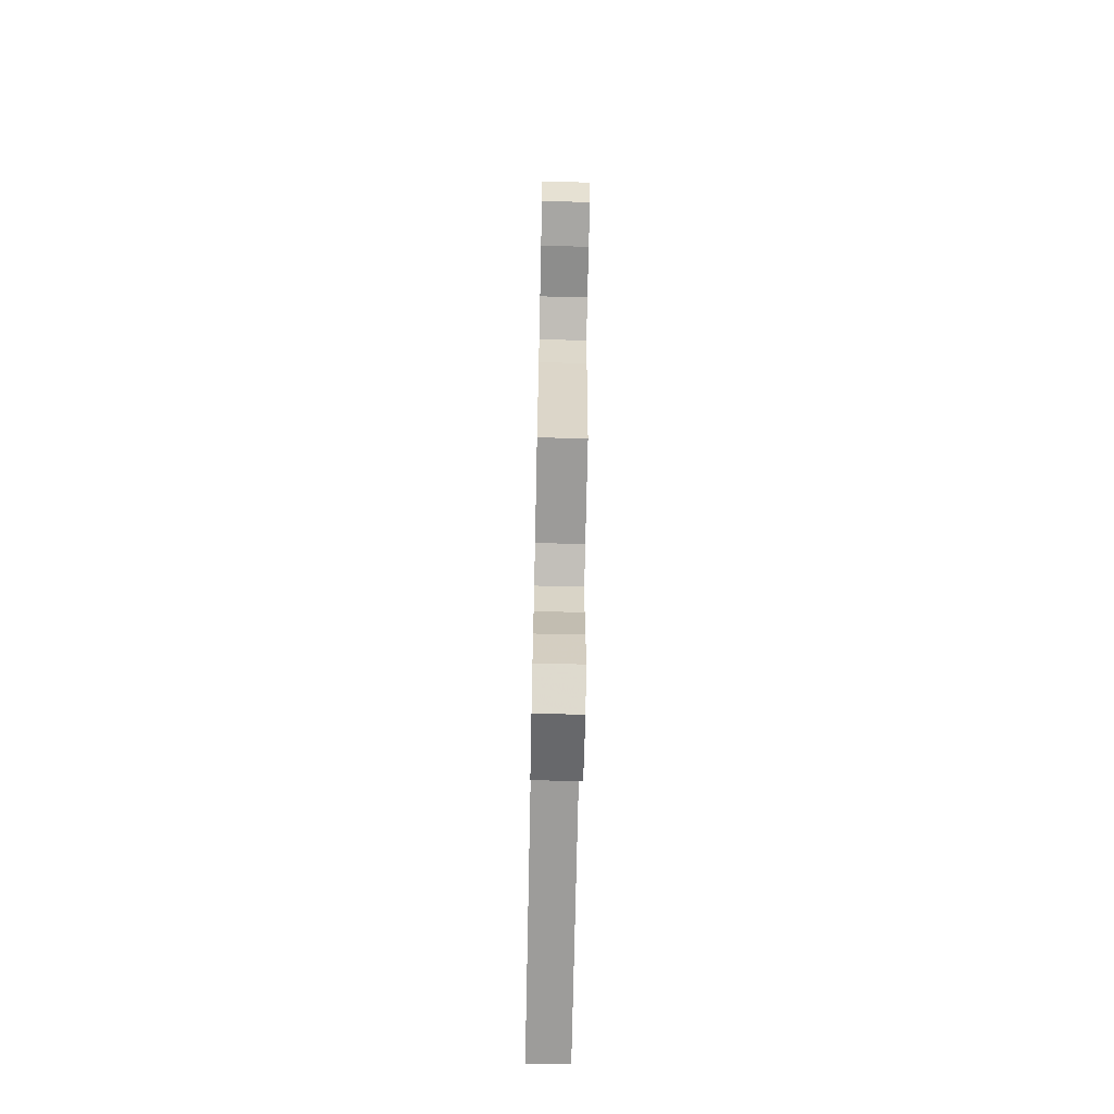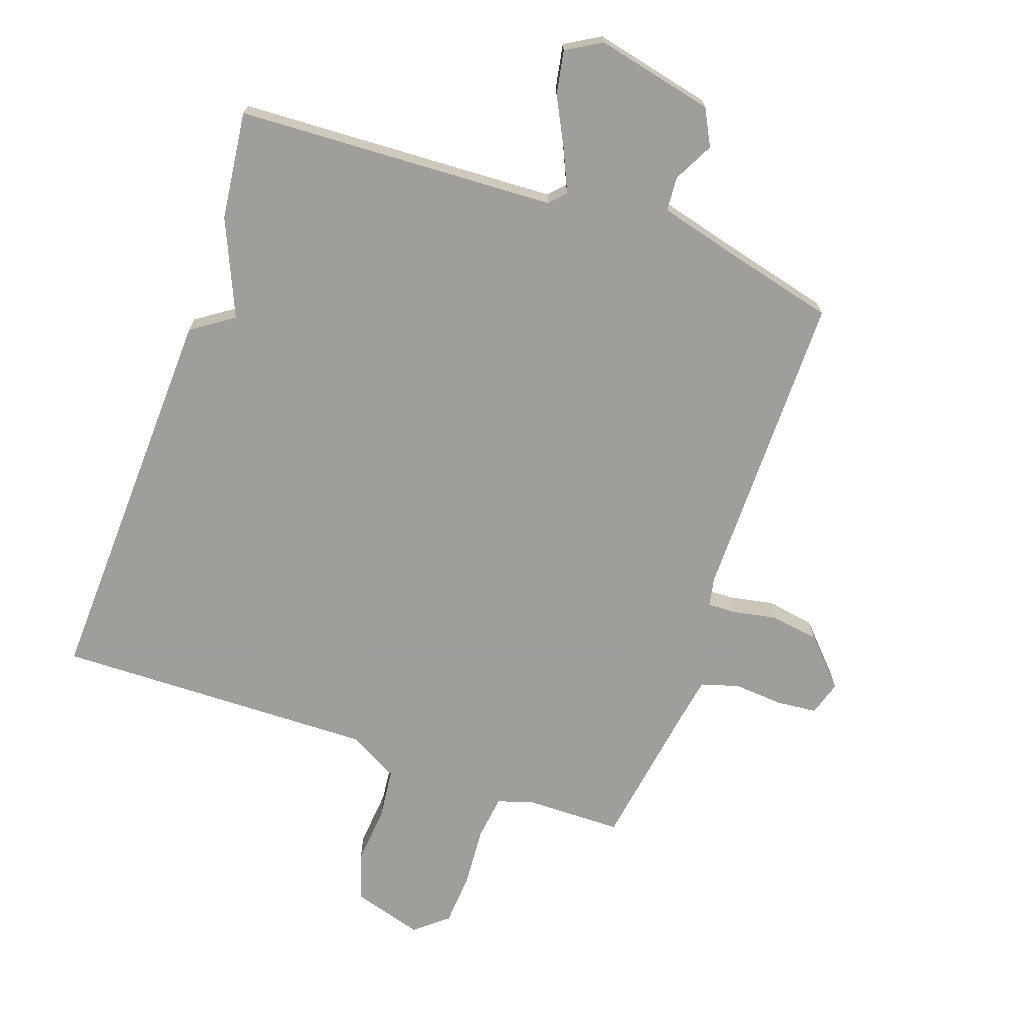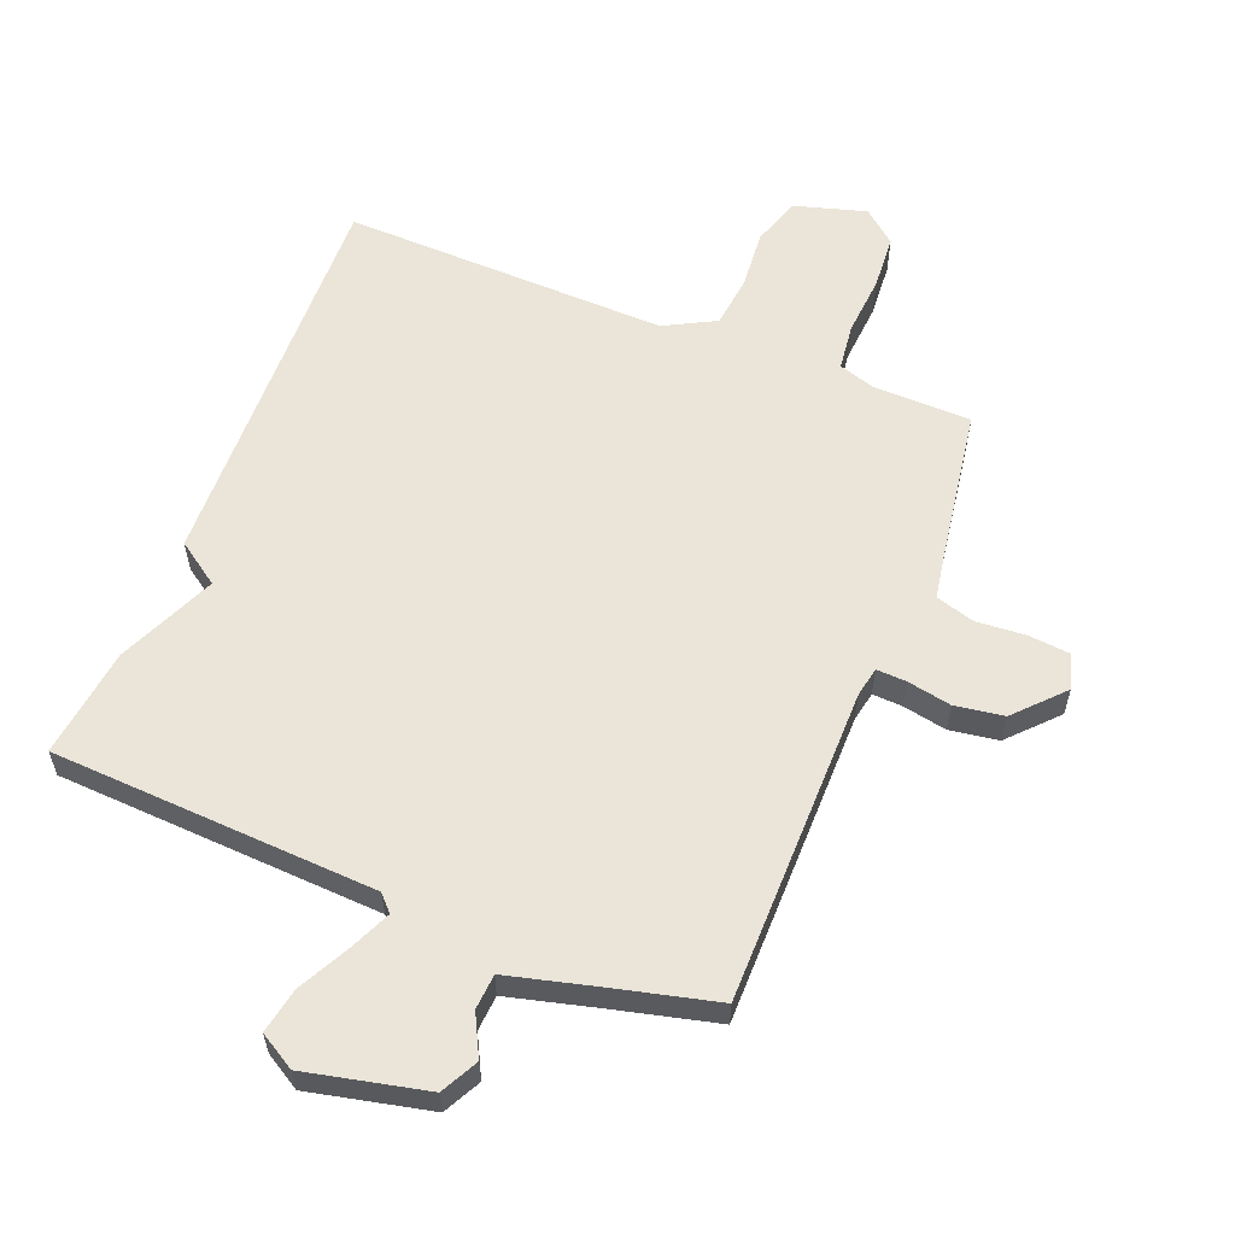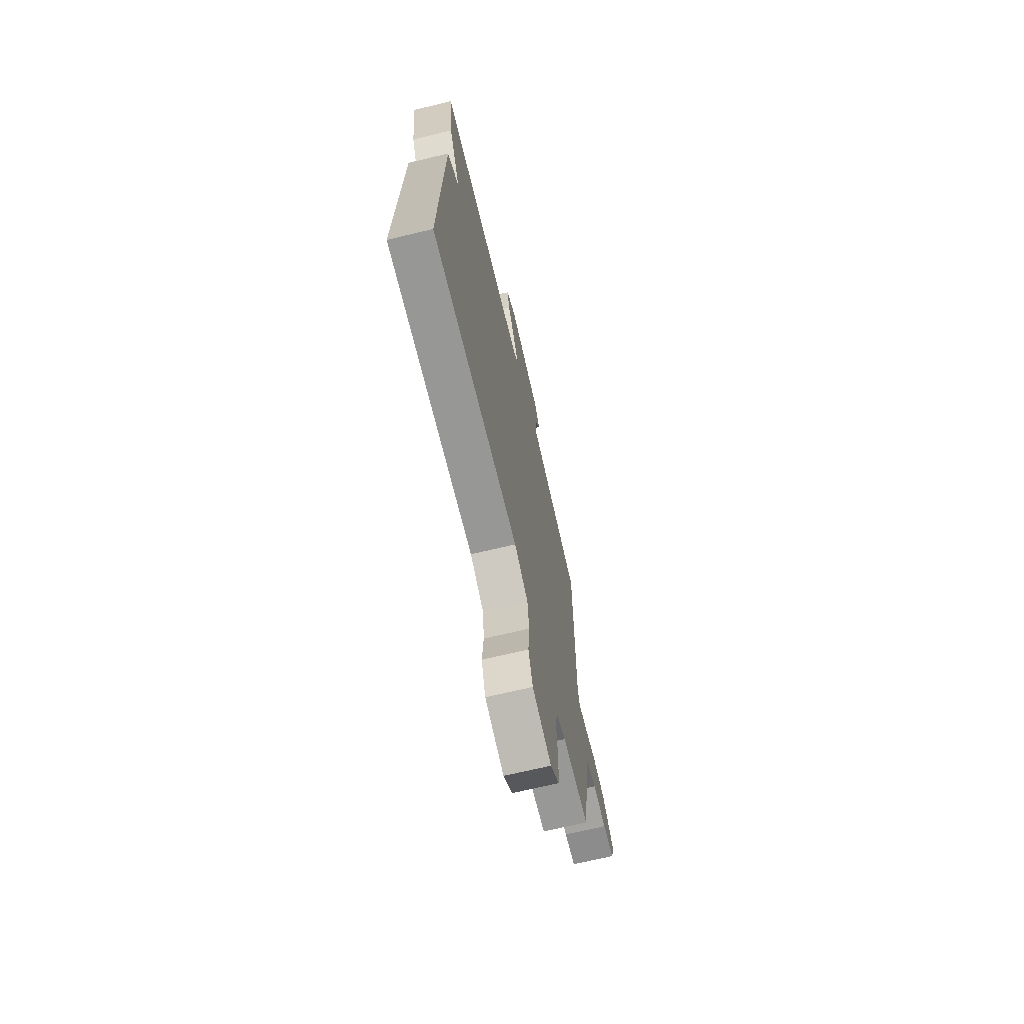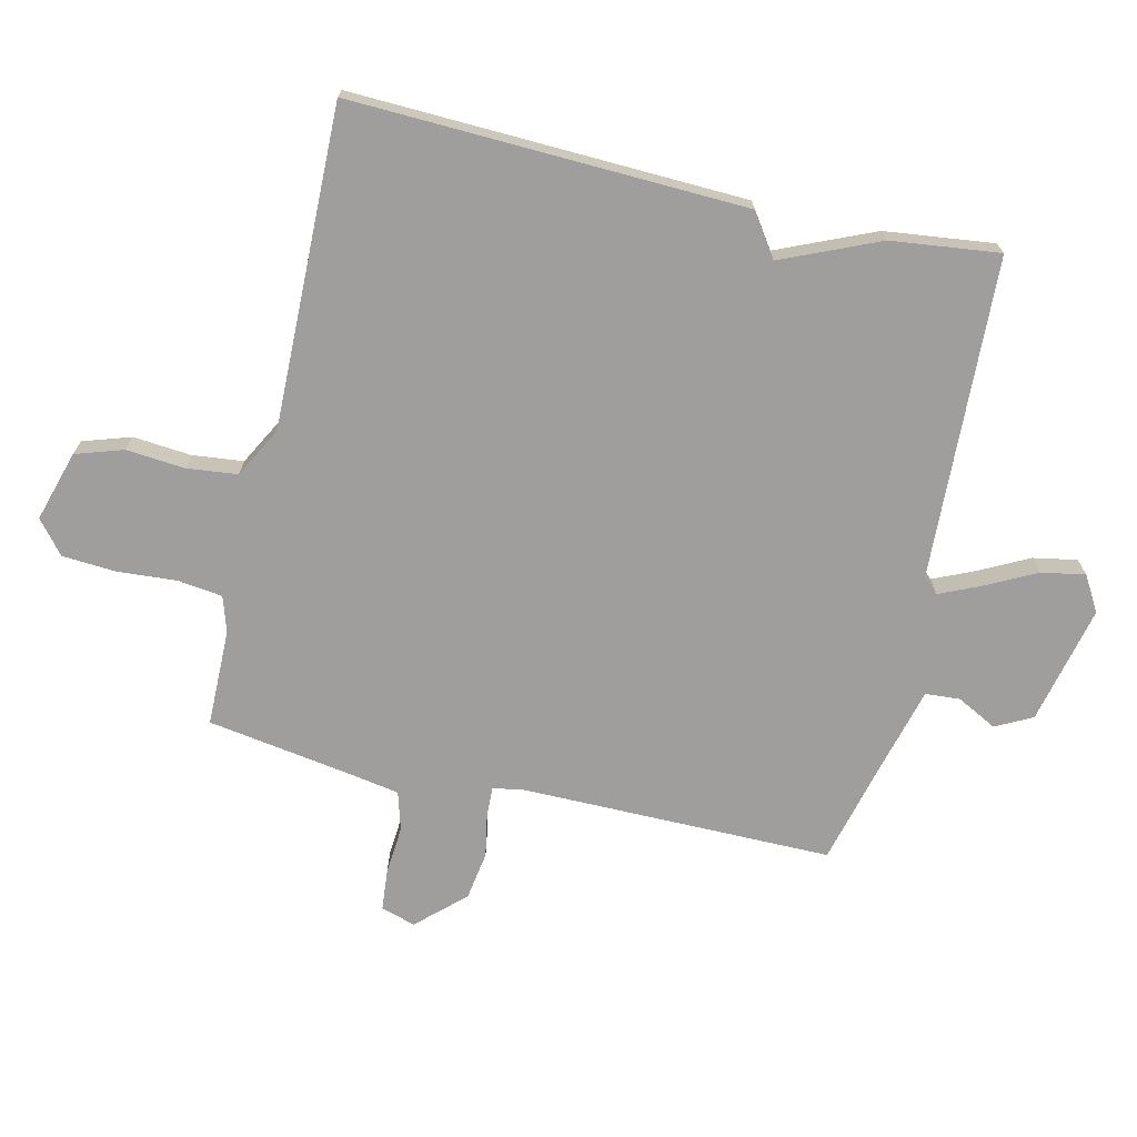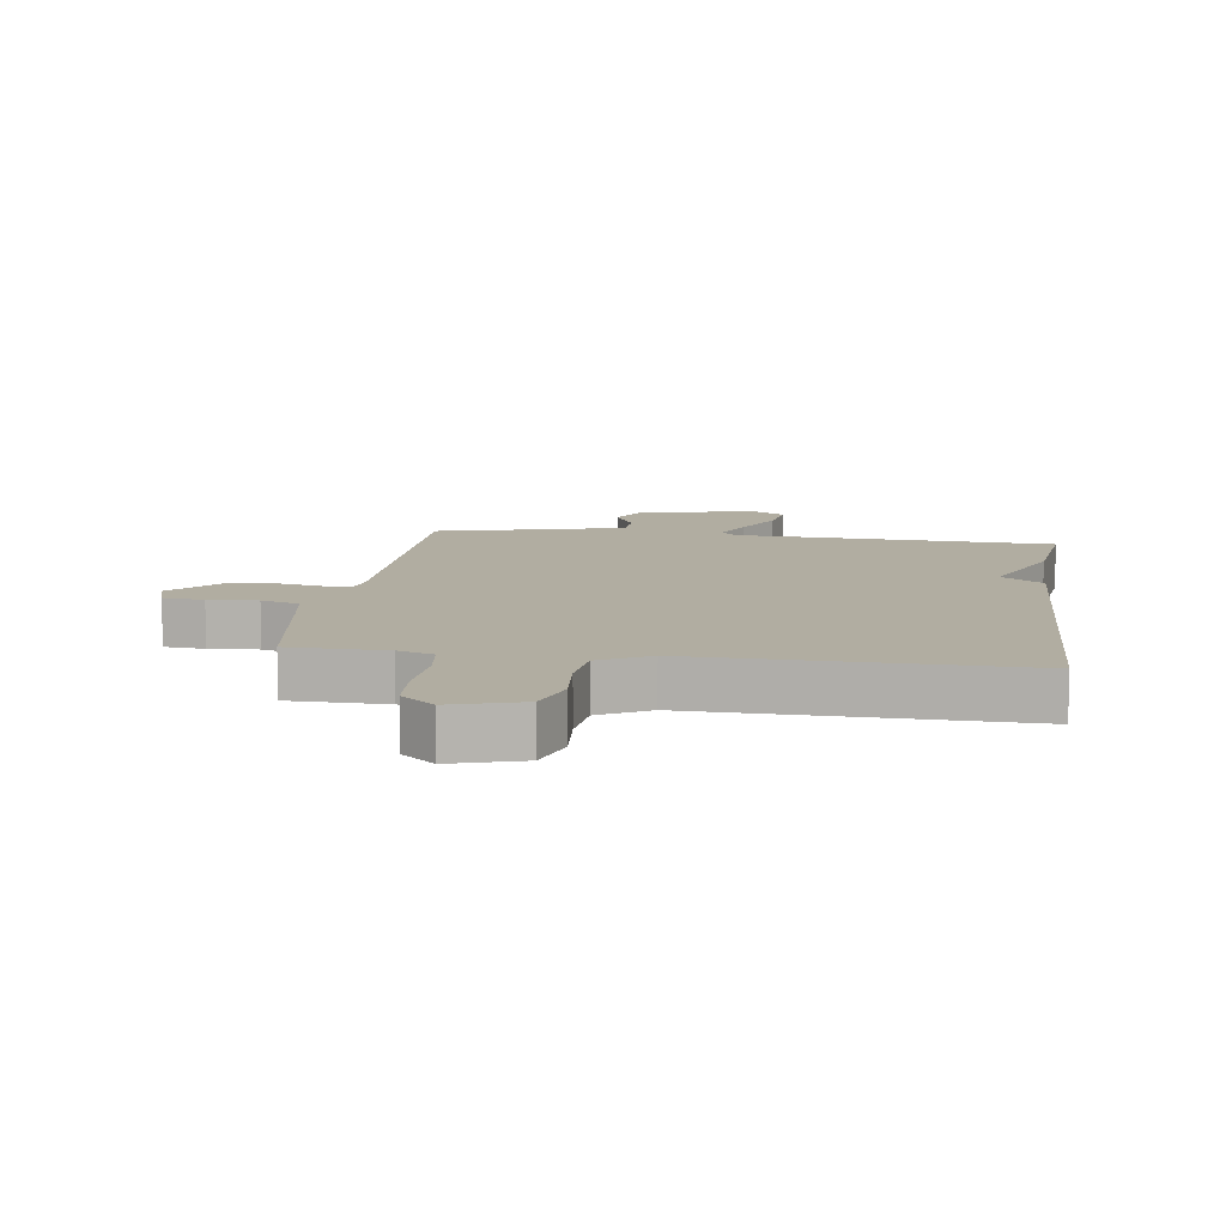
<metadata>
{"format":"obj","ext":"obj","renderer":"f3d","projection":"perspective","resolution":1024,"background":"white","views":[{"elev":-68.9,"azim":88.8,"up":"+Z"},{"elev":-70.8,"azim":-19.3,"up":"+Y"},{"elev":58.8,"azim":21.9,"up":"+Y"},{"elev":-69.2,"azim":-76.5,"up":"+Z"},{"elev":-71.0,"azim":-103.2,"up":"+Y"},{"elev":10.3,"azim":-172.0,"up":"+Y"}]}
</metadata>
<code>
v 0.5 0.07 0.5
v 0.5 0.07 0.001
v 0.509 0.07 -0.045
v 0.556 0.07 -0.043
v 0.625 0.07 -0.03
v 0.702 0.07 -0.042
v 0.771 0.07 -0.116
v 0.754 0.07 -0.171
v 0.689 0.07 -0.177
v 0.611 0.07 -0.171
v 0.55 0.07 -0.189
v 0.537 0.07 -0.264
v 0.5 0.07 -0.5
v 0.346 0.07 -0.502
v 0.289 0.07 -0.52
v 0.28 0.07 -0.592
v 0.287 0.07 -0.687
v 0.281 0.07 -0.772
v 0.229 0.07 -0.815
v 0.117 0.07 -0.782
v 0.092 0.07 -0.706
v 0.1 0.07 -0.613
v 0.091 0.07 -0.532
v 0.011 0.07 -0.489
v -0.5 0.07 -0.5
v -0.479 0.07 0.127
v -0.412 0.07 0.173
v -0.479 0.07 0.327
v -0.5 0.07 0.5
v 0.011 0.07 0.524
v 0.035 0.07 0.549
v 0.006 0.07 0.614
v -0.035 0.07 0.694
v -0.048 0.07 0.764
v 0.008 0.07 0.797
v 0.197 0.07 0.754
v 0.227 0.07 0.696
v 0.194 0.07 0.632
v 0.198 0.07 0.577
v 0.336 0.07 0.541
v 0.5 0 0.5
v 0.5 0 0.001
v 0.509 0 -0.045
v 0.556 0 -0.043
v 0.625 0 -0.03
v 0.702 0 -0.042
v 0.771 0 -0.116
v 0.754 0 -0.171
v 0.689 0 -0.177
v 0.611 0 -0.171
v 0.55 0 -0.189
v 0.537 0 -0.264
v 0.5 0 -0.5
v 0.346 0 -0.502
v 0.289 0 -0.52
v 0.28 0 -0.592
v 0.287 0 -0.687
v 0.281 0 -0.772
v 0.229 0 -0.815
v 0.117 0 -0.782
v 0.092 0 -0.706
v 0.1 0 -0.613
v 0.091 0 -0.532
v 0.011 0 -0.489
v -0.5 0 -0.5
v -0.479 0 0.127
v -0.412 0 0.173
v -0.479 0 0.327
v -0.5 0 0.5
v 0.011 0 0.524
v 0.035 0 0.549
v 0.006 0 0.614
v -0.035 0 0.694
v -0.048 0 0.764
v 0.008 0 0.797
v 0.197 0 0.754
v 0.227 0 0.696
v 0.194 0 0.632
v 0.198 0 0.577
v 0.336 0 0.541
f 36 37 38
f 35 36 38
f 34 35 38
f 33 34 38
f 32 33 38
f 31 32 38 39
f 30 31 39 40
f 27 28 29 30
f 24 25 26 27
f 40 1 2
f 30 40 2
f 27 30 2
f 24 27 2
f 23 24 2
f 20 21 22
f 19 20 22
f 18 19 22
f 17 18 22
f 16 17 22
f 15 16 22 23
f 12 13 14
f 14 15 23
f 12 14 23
f 11 12 23
f 8 9 10
f 7 8 10
f 6 7 10
f 5 6 10
f 4 5 10
f 3 4 10 11
f 23 2 3
f 3 11 23
f 78 77 76
f 78 76 75
f 78 75 74
f 78 74 73
f 78 73 72
f 79 78 72 71
f 80 79 71 70
f 70 69 68 67
f 67 66 65 64
f 42 41 80
f 42 80 70
f 42 70 67
f 42 67 64
f 42 64 63
f 62 61 60
f 62 60 59
f 62 59 58
f 62 58 57
f 62 57 56
f 63 62 56 55
f 54 53 52
f 63 55 54
f 63 54 52
f 63 52 51
f 50 49 48
f 50 48 47
f 50 47 46
f 50 46 45
f 50 45 44
f 51 50 44 43
f 43 42 63
f 63 51 43
f 1 41 42 2
f 2 42 43 3
f 3 43 44 4
f 4 44 45 5
f 5 45 46 6
f 6 46 47 7
f 7 47 48 8
f 8 48 49 9
f 9 49 50 10
f 10 50 51 11
f 11 51 52 12
f 12 52 53 13
f 13 53 54 14
f 14 54 55 15
f 15 55 56 16
f 16 56 57 17
f 17 57 58 18
f 18 58 59 19
f 19 59 60 20
f 20 60 61 21
f 21 61 62 22
f 22 62 63 23
f 23 63 64 24
f 24 64 65 25
f 25 65 66 26
f 26 66 67 27
f 27 67 68 28
f 28 68 69 29
f 29 69 70 30
f 30 70 71 31
f 31 71 72 32
f 32 72 73 33
f 33 73 74 34
f 34 74 75 35
f 35 75 76 36
f 36 76 77 37
f 37 77 78 38
f 38 78 79 39
f 39 79 80 40
f 40 80 41 1

</code>
